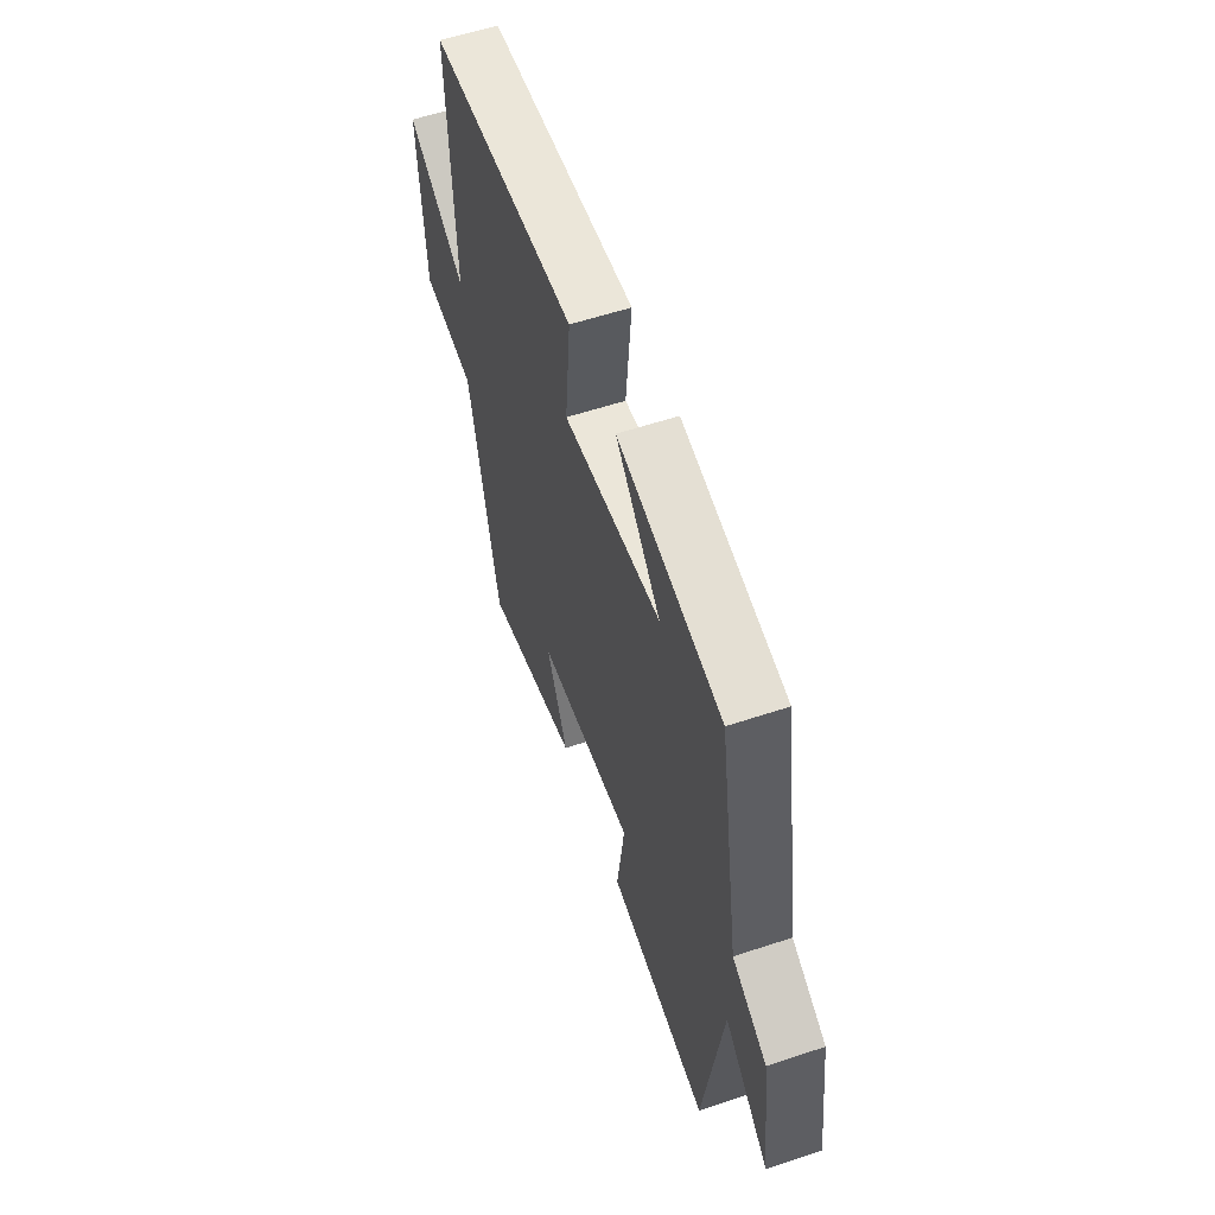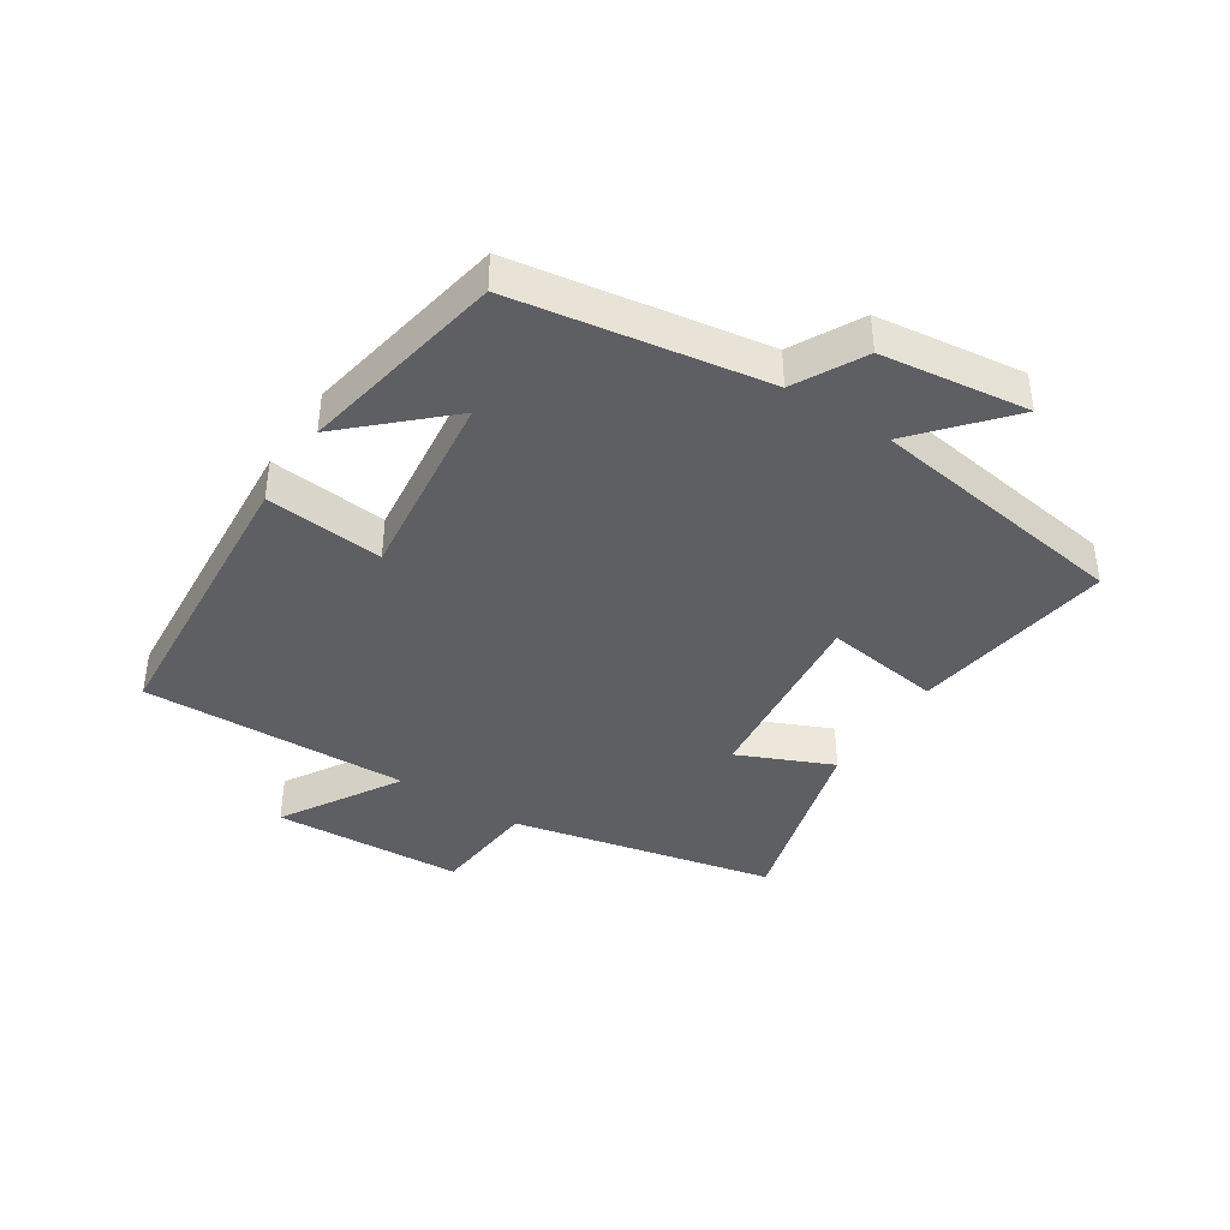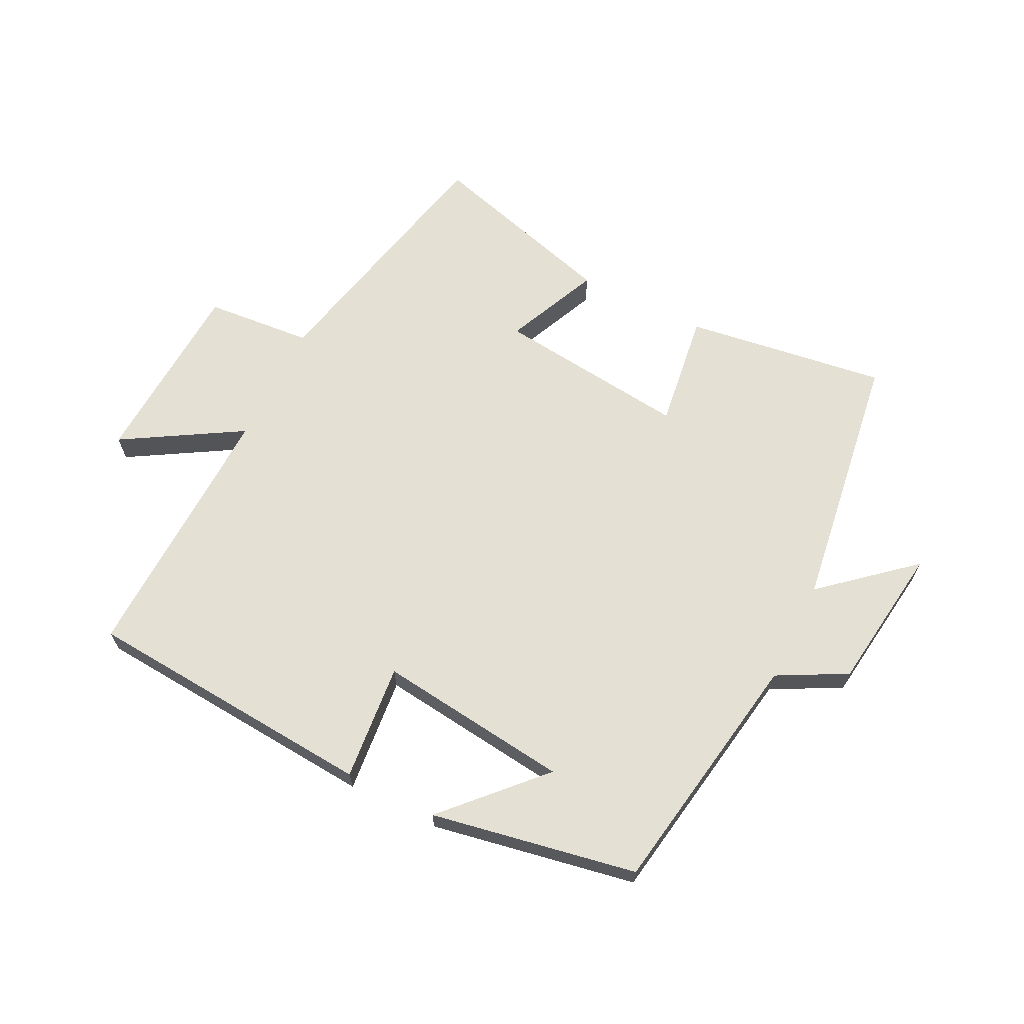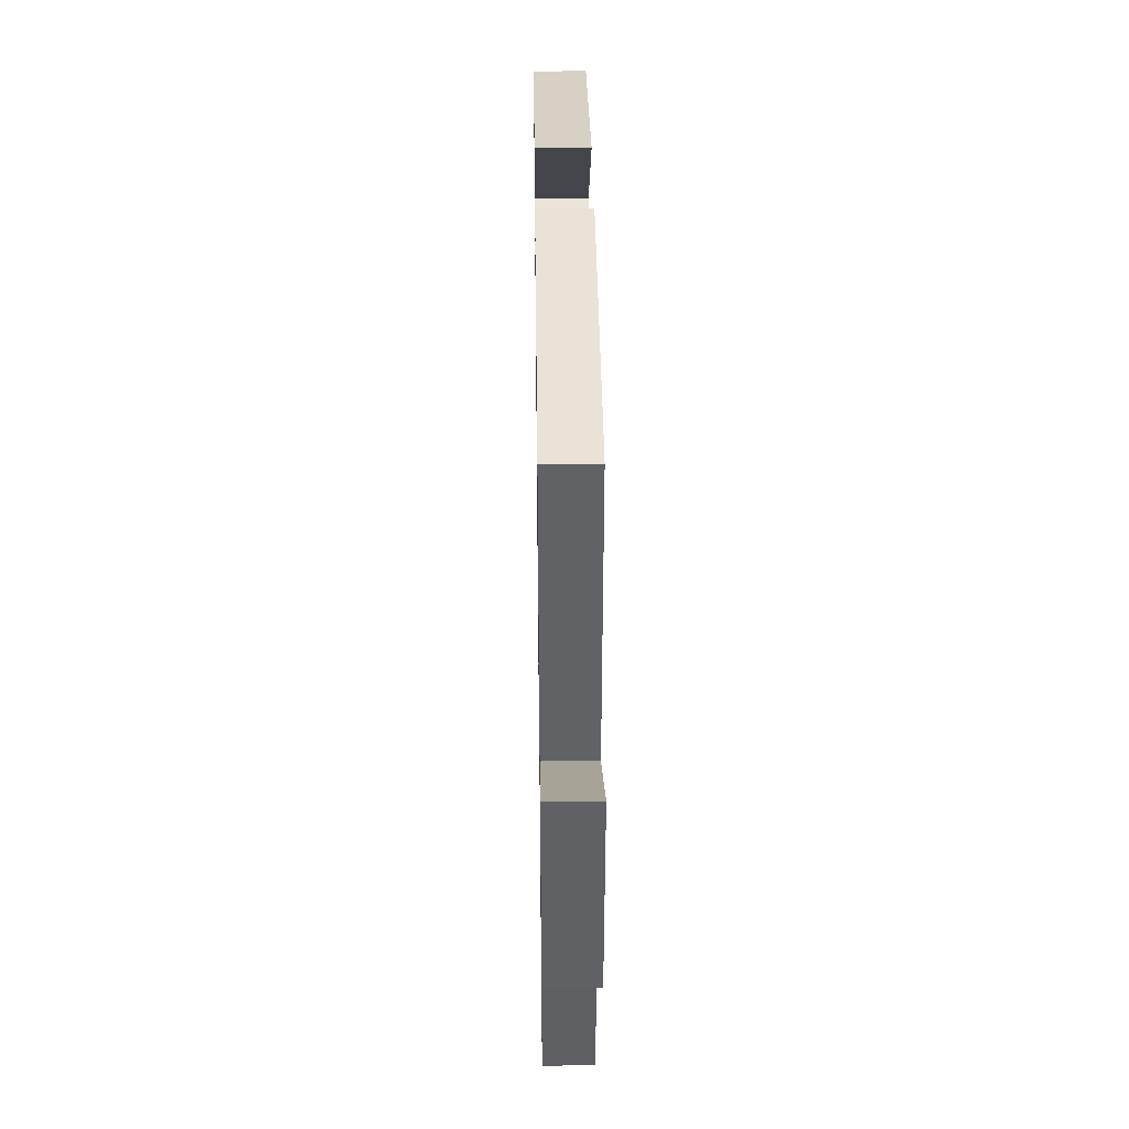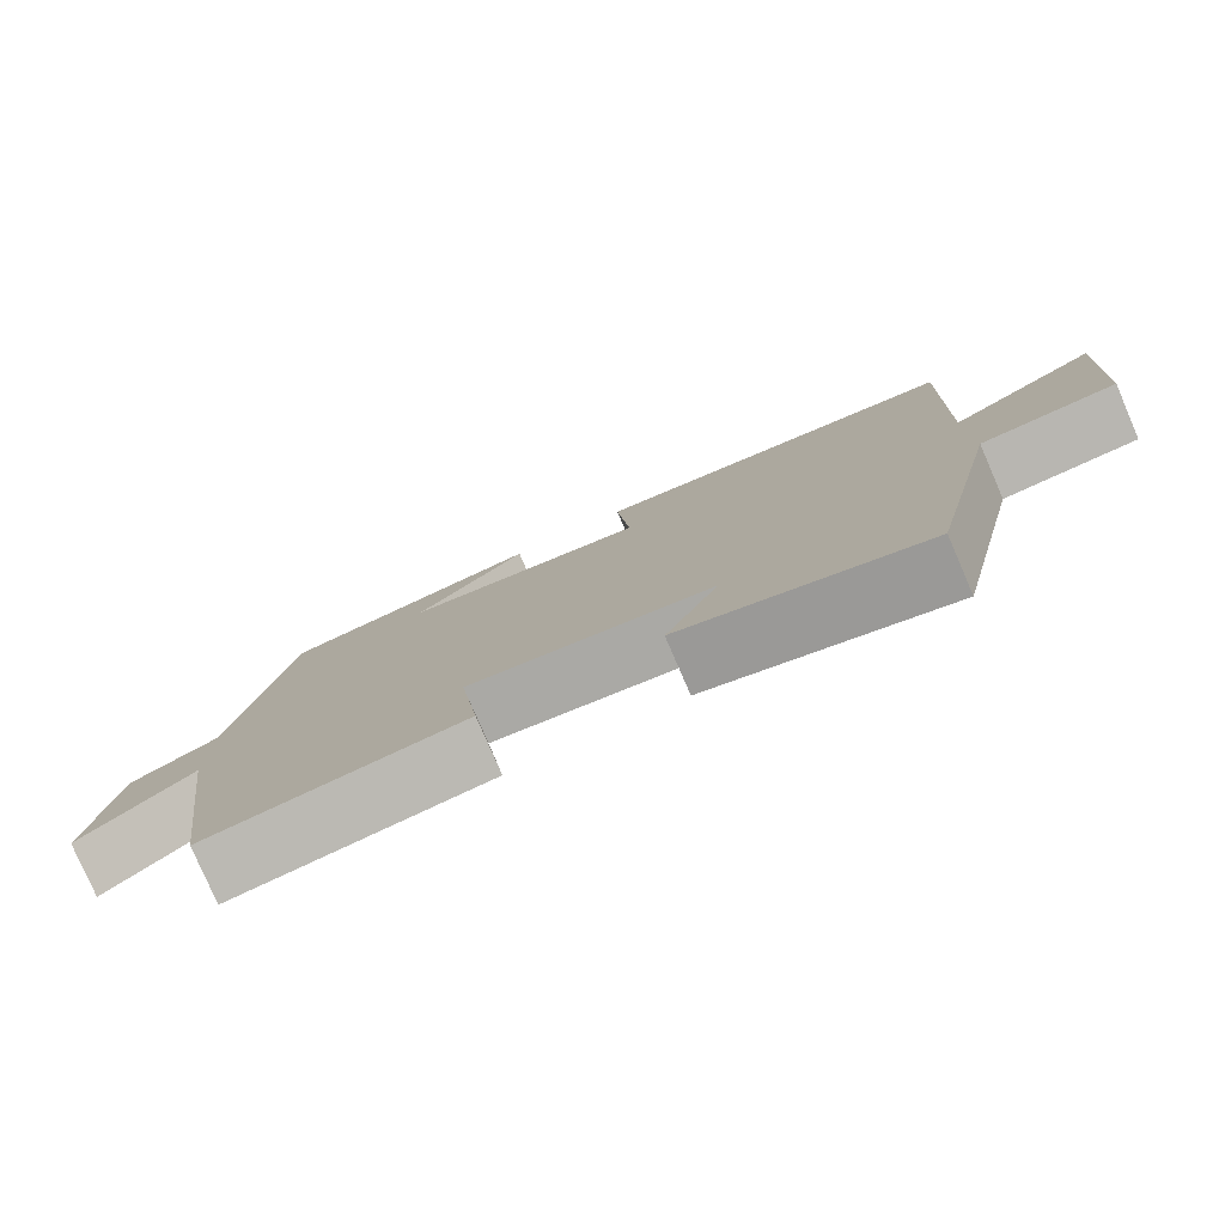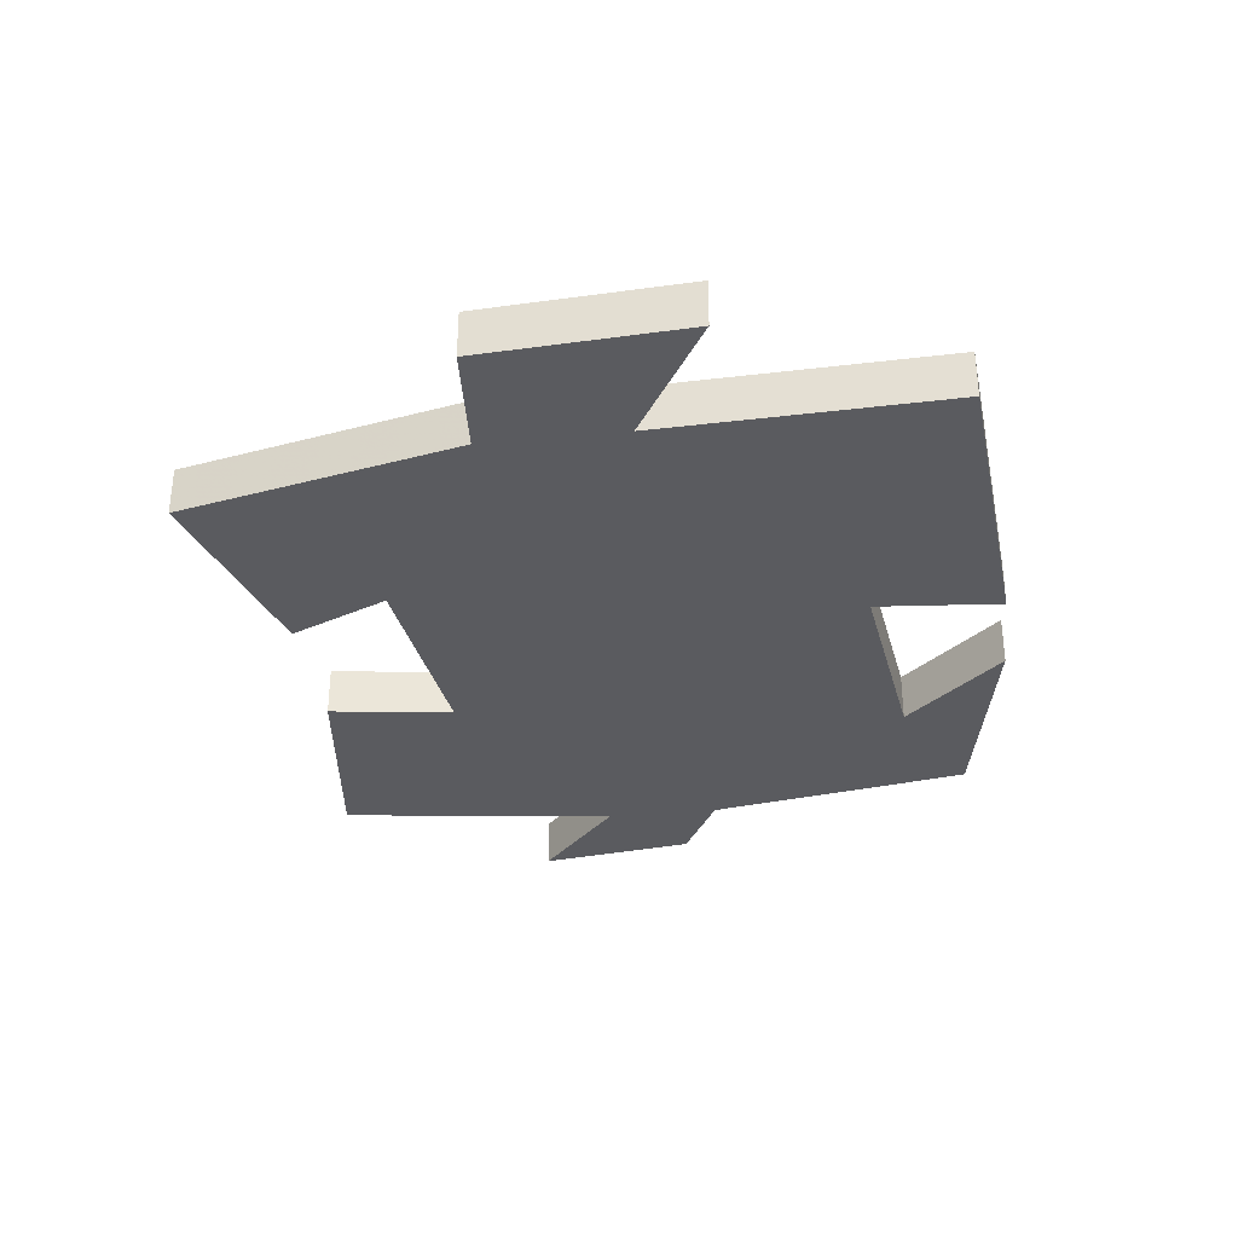
<metadata>
{"format":"obj","ext":"obj","renderer":"f3d","projection":"perspective","resolution":1024,"background":"white","views":[{"elev":57.8,"azim":71.0,"up":"+Z"},{"elev":-40.4,"azim":56.7,"up":"+Y"},{"elev":65.9,"azim":26.3,"up":"+Y"},{"elev":37.4,"azim":-90.8,"up":"+Z"},{"elev":-79.3,"azim":-156.6,"up":"+Z"},{"elev":-33.0,"azim":-82.6,"up":"+Y"}]}
</metadata>
<code>
v -0.405 0.07 -0.588
v -0.5 0.07 -0.169
v -0.671 0.07 -0.155
v -0.689 0.07 0.149
v -0.5 0.07 0.037
v -0.515 0.07 0.463
v -0.046 0.07 0.5
v -0.063 0.07 0.313
v 0.245 0.07 0.351
v 0.104 0.07 0.5
v 0.433 0.07 0.44
v 0.5 0.07 0.043
v 0.61 0.07 -0.015
v 0.642 0.07 -0.249
v 0.5 0.07 -0.127
v 0.441 0.07 -0.545
v 0.118 0.07 -0.5
v 0.143 0.07 -0.314
v -0.165 0.07 -0.35
v -0.098 0.07 -0.5
v -0.405 0 -0.588
v -0.5 0 -0.169
v -0.671 0 -0.155
v -0.689 0 0.149
v -0.5 0 0.037
v -0.515 0 0.463
v -0.046 0 0.5
v -0.063 0 0.313
v 0.245 0 0.351
v 0.104 0 0.5
v 0.433 0 0.44
v 0.5 0 0.043
v 0.61 0 -0.015
v 0.642 0 -0.249
v 0.5 0 -0.127
v 0.441 0 -0.545
v 0.118 0 -0.5
v 0.143 0 -0.314
v -0.165 0 -0.35
v -0.098 0 -0.5
f 19 20 1 2
f 18 19 2
f 15 16 17 18
f 15 18 2
f 12 13 14 15
f 9 10 11
f 15 2 3
f 12 15 3
f 11 12 3
f 9 11 3
f 5 6 7 8
f 3 4 5
f 3 5 8 9
f 22 21 40 39
f 22 39 38
f 38 37 36 35
f 22 38 35
f 35 34 33 32
f 31 30 29
f 23 22 35
f 23 35 32
f 23 32 31
f 23 31 29
f 28 27 26 25
f 25 24 23
f 29 28 25 23
f 1 21 22 2
f 2 22 23 3
f 3 23 24 4
f 4 24 25 5
f 5 25 26 6
f 6 26 27 7
f 7 27 28 8
f 8 28 29 9
f 9 29 30 10
f 10 30 31 11
f 11 31 32 12
f 12 32 33 13
f 13 33 34 14
f 14 34 35 15
f 15 35 36 16
f 16 36 37 17
f 17 37 38 18
f 18 38 39 19
f 19 39 40 20
f 20 40 21 1

</code>
